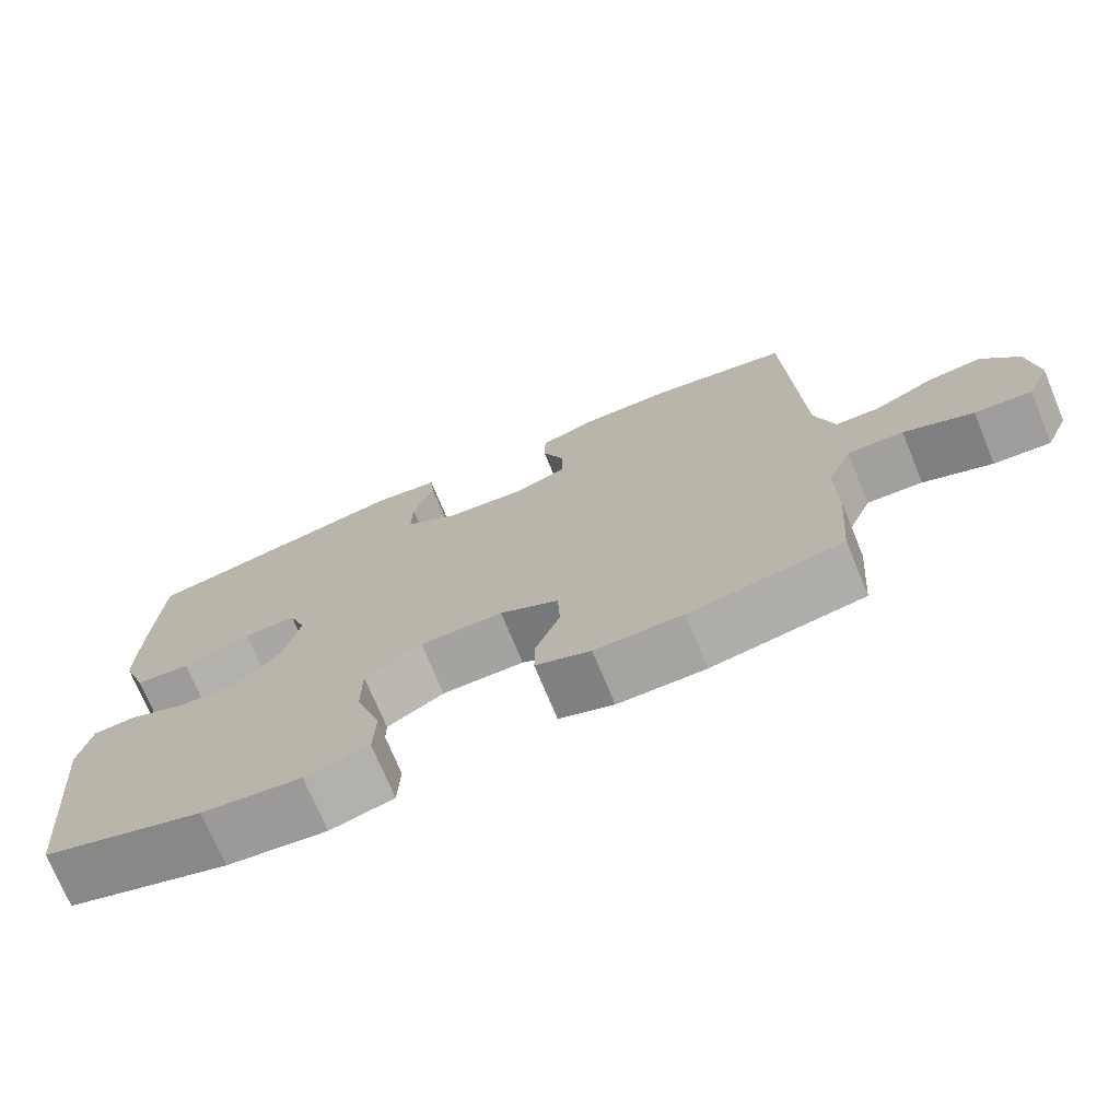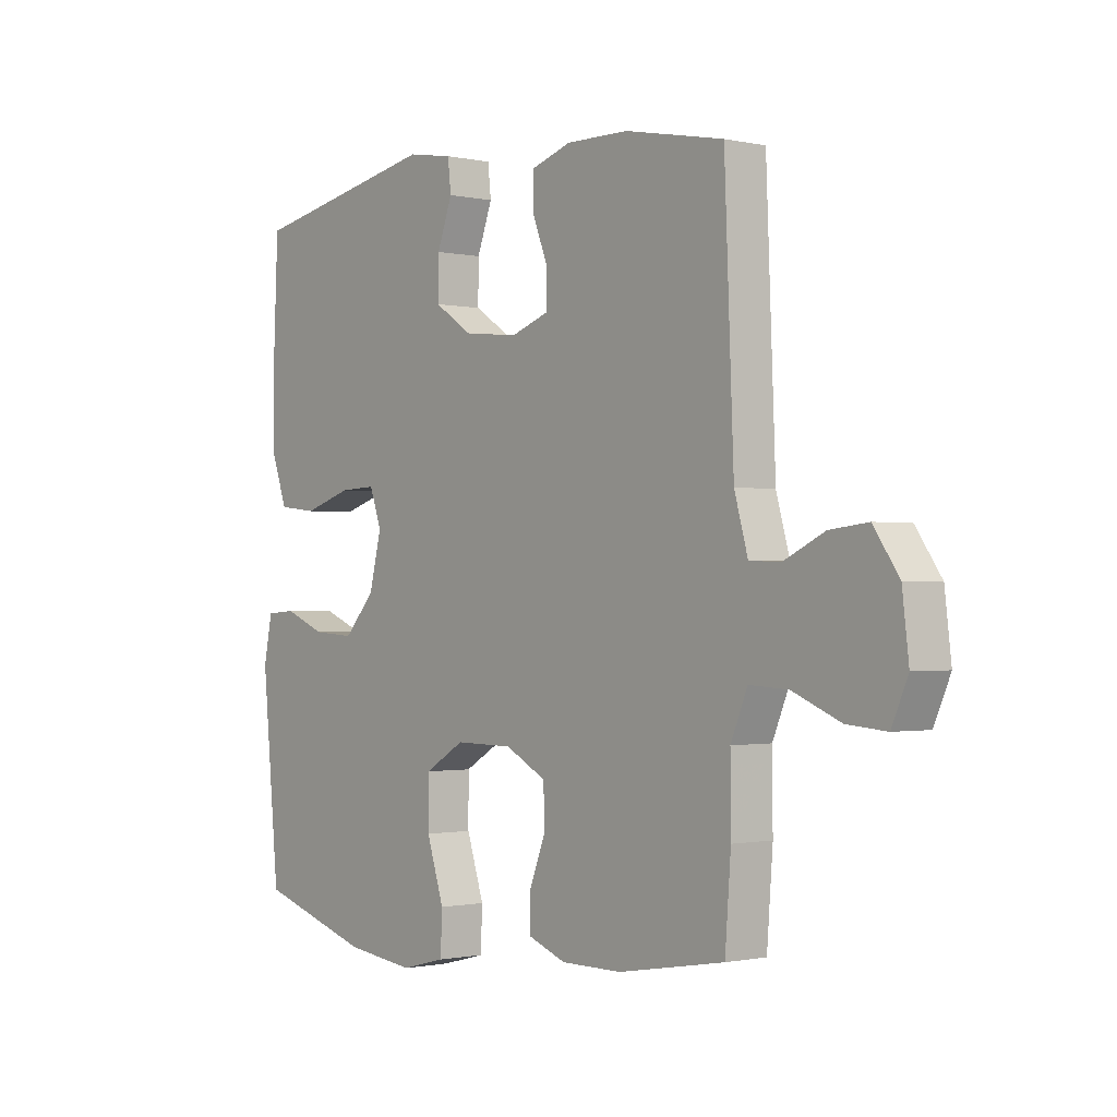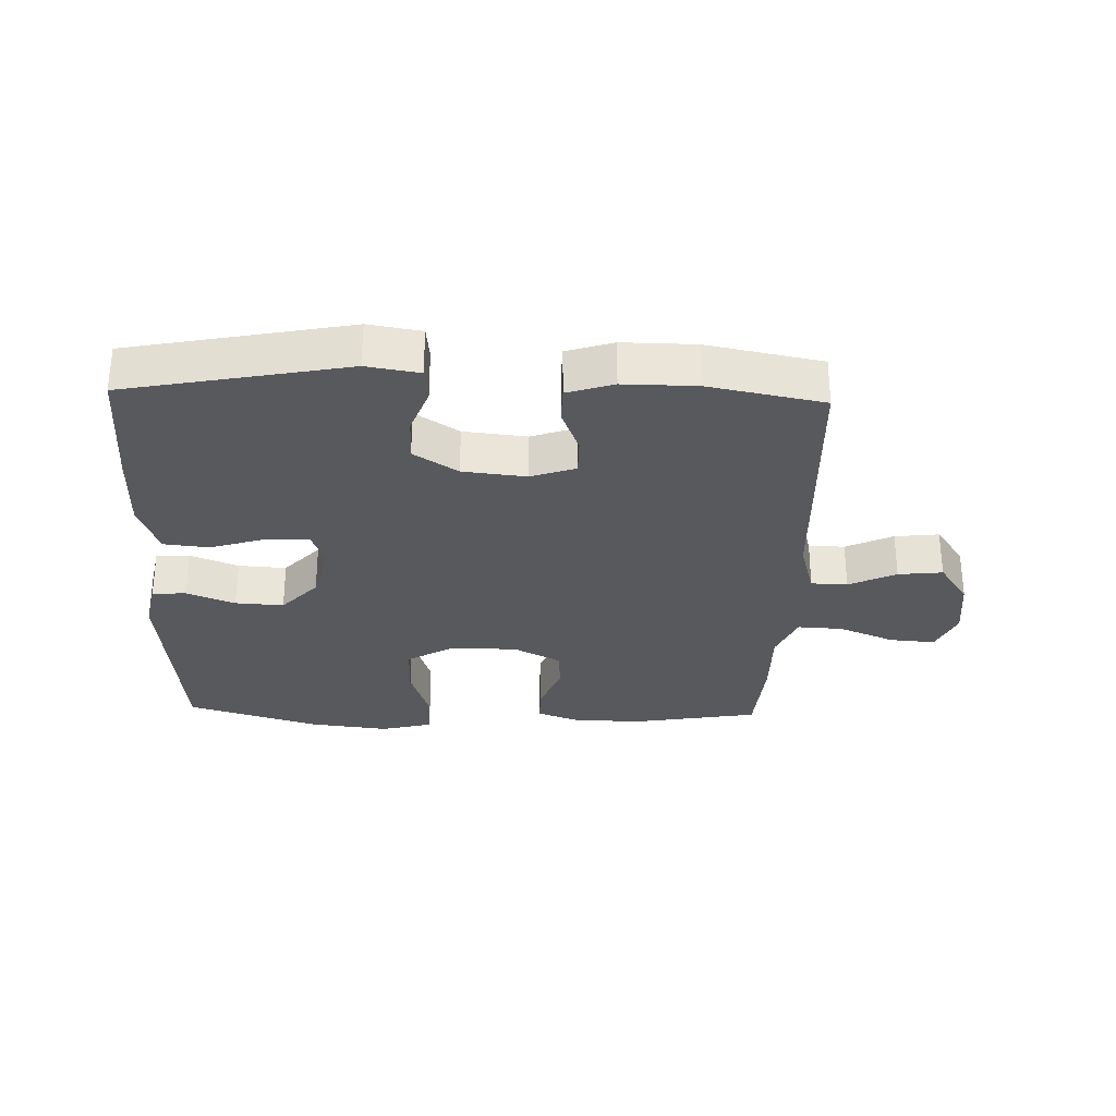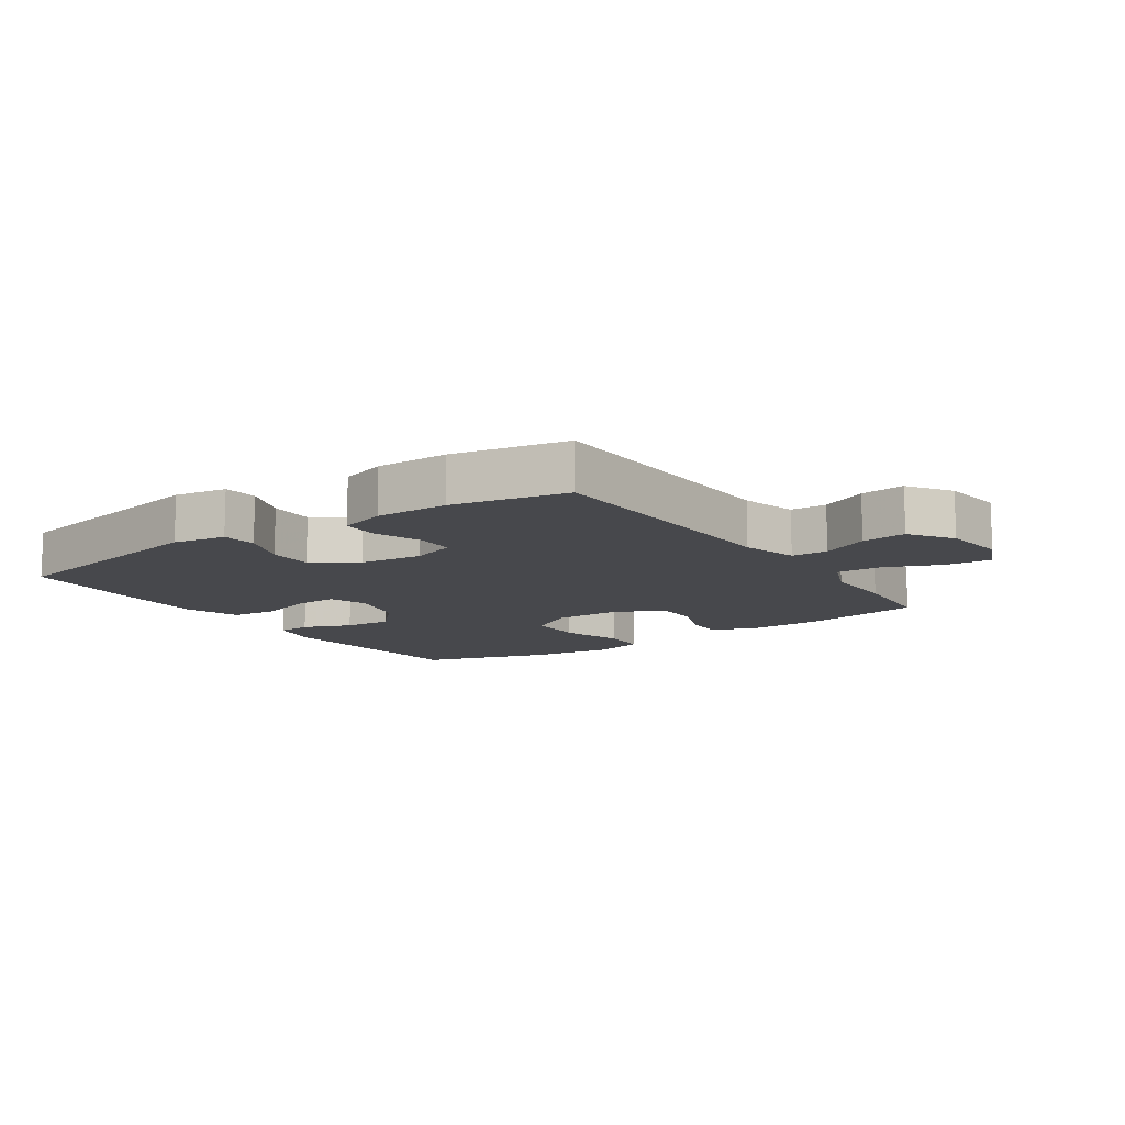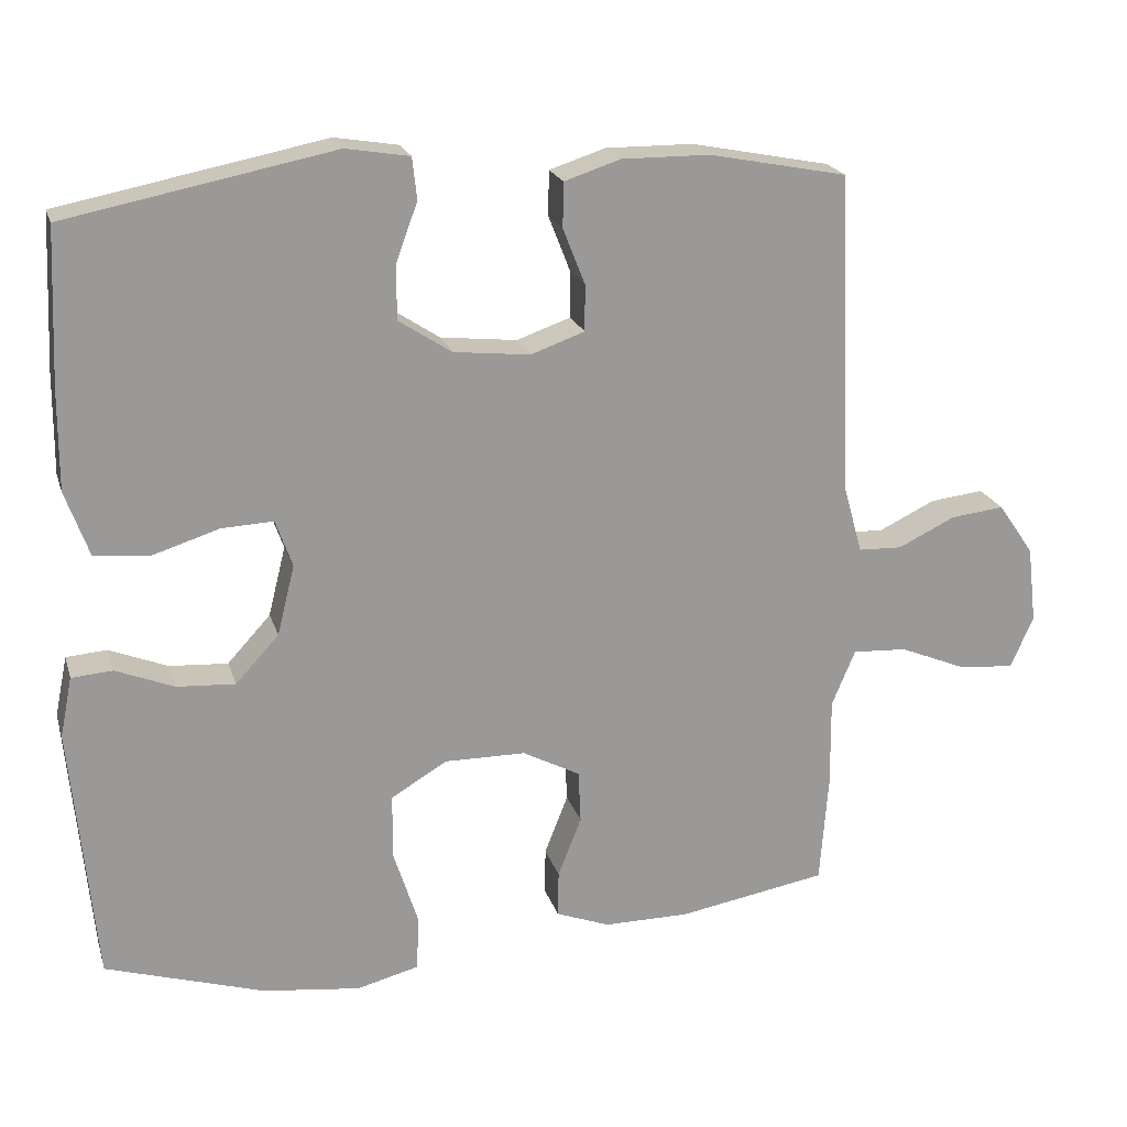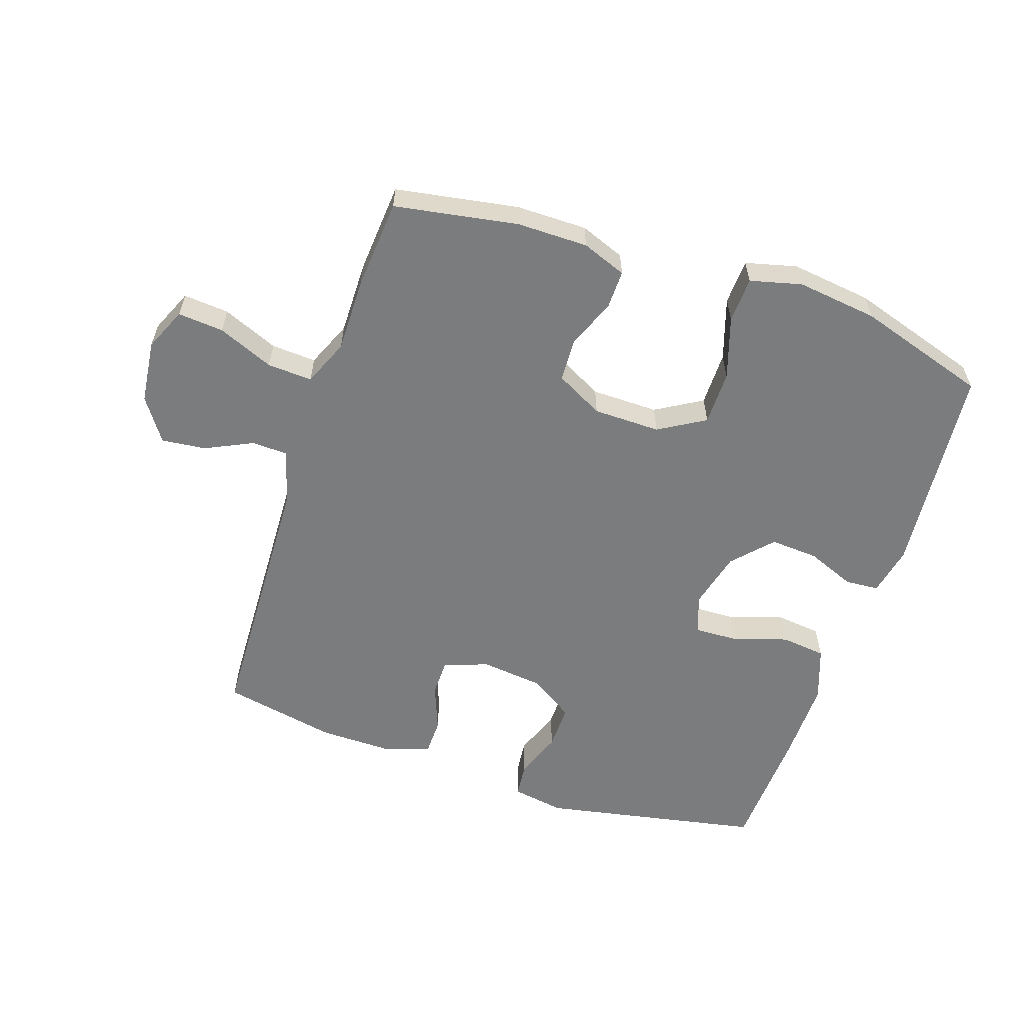
<metadata>
{"format":"obj","ext":"obj","renderer":"f3d","projection":"perspective","resolution":1024,"background":"white","views":[{"elev":-73.2,"azim":22.5,"up":"+Z"},{"elev":-0.9,"azim":51.0,"up":"+Z"},{"elev":-29.8,"azim":-1.8,"up":"+Y"},{"elev":-11.6,"azim":34.2,"up":"+Y"},{"elev":20.7,"azim":-15.3,"up":"+Z"},{"elev":-58.7,"azim":161.4,"up":"+Y"}]}
</metadata>
<code>
v 0.5 0.07 0.5
v 0.517 0.07 0.075
v 0.542 0.07 -0.014
v 0.6 0.07 -0.016
v 0.675 0.07 0.02
v 0.746 0.07 0.028
v 0.793 0.07 -0.04
v 0.805 0.07 -0.141
v 0.775 0.07 -0.21
v 0.702 0.07 -0.204
v 0.613 0.07 -0.167
v 0.541 0.07 -0.163
v 0.51 0.07 -0.237
v 0.511 0.07 -0.356
v 0.5 0.07 -0.5
v 0.303 0.07 -0.534
v 0.19 0.07 -0.534
v 0.119 0.07 -0.507
v 0.12 0.07 -0.446
v 0.151 0.07 -0.367
v 0.148 0.07 -0.298
v 0.072 0.07 -0.258
v -0.035 0.07 -0.257
v -0.109 0.07 -0.301
v -0.109 0.07 -0.388
v -0.077 0.07 -0.487
v -0.08 0.07 -0.56
v -0.162 0.07 -0.581
v -0.291 0.07 -0.565
v -0.5 0.07 -0.5
v -0.532 0.07 -0.161
v -0.516 0.07 -0.082
v -0.462 0.07 -0.078
v -0.385 0.07 -0.109
v -0.308 0.07 -0.114
v -0.251 0.07 -0.052
v -0.228 0.07 0.04
v -0.25 0.07 0.102
v -0.318 0.07 0.099
v -0.407 0.07 0.071
v -0.479 0.07 0.079
v -0.51 0.07 0.165
v -0.509 0.07 0.296
v -0.5 0.07 0.5
v -0.148 0.07 0.569
v -0.064 0.07 0.555
v -0.058 0.07 0.5
v -0.086 0.07 0.424
v -0.087 0.07 0.351
v -0.017 0.07 0.305
v 0.084 0.07 0.294
v 0.155 0.07 0.319
v 0.155 0.07 0.38
v 0.126 0.07 0.454
v 0.127 0.07 0.513
v 0.201 0.07 0.537
v 0.317 0.07 0.536
v 0.5 0 0.5
v 0.517 0 0.075
v 0.542 0 -0.014
v 0.6 0 -0.016
v 0.675 0 0.02
v 0.746 0 0.028
v 0.793 0 -0.04
v 0.805 0 -0.141
v 0.775 0 -0.21
v 0.702 0 -0.204
v 0.613 0 -0.167
v 0.541 0 -0.163
v 0.51 0 -0.237
v 0.511 0 -0.356
v 0.5 0 -0.5
v 0.303 0 -0.534
v 0.19 0 -0.534
v 0.119 0 -0.507
v 0.12 0 -0.446
v 0.151 0 -0.367
v 0.148 0 -0.298
v 0.072 0 -0.258
v -0.035 0 -0.257
v -0.109 0 -0.301
v -0.109 0 -0.388
v -0.077 0 -0.487
v -0.08 0 -0.56
v -0.162 0 -0.581
v -0.291 0 -0.565
v -0.5 0 -0.5
v -0.532 0 -0.161
v -0.516 0 -0.082
v -0.462 0 -0.078
v -0.385 0 -0.109
v -0.308 0 -0.114
v -0.251 0 -0.052
v -0.228 0 0.04
v -0.25 0 0.102
v -0.318 0 0.099
v -0.407 0 0.071
v -0.479 0 0.079
v -0.51 0 0.165
v -0.509 0 0.296
v -0.5 0 0.5
v -0.148 0 0.569
v -0.064 0 0.555
v -0.058 0 0.5
v -0.086 0 0.424
v -0.087 0 0.351
v -0.017 0 0.305
v 0.084 0 0.294
v 0.155 0 0.319
v 0.155 0 0.38
v 0.126 0 0.454
v 0.127 0 0.513
v 0.201 0 0.537
v 0.317 0 0.536
f 56 57 1 2
f 53 54 55 56
f 52 53 56 2
f 51 52 2 3
f 50 51 3
f 45 46 47 48
f 45 48 49
f 44 45 49
f 43 44 49 50
f 39 40 41 42
f 38 39 42 43
f 31 32 33 34
f 31 34 35
f 30 31 35
f 29 30 35 36
f 25 26 27 28
f 24 25 28 29
f 17 18 19 20
f 17 20 21
f 16 17 21
f 13 14 15 16
f 12 13 16 21
f 8 9 10 11
f 8 11 12
f 7 8 12
f 4 5 6 7
f 3 4 7 12
f 38 43 50 3
f 24 29 36 37
f 23 24 37
f 22 23 37 38
f 21 22 38
f 3 12 21 38
f 59 58 114 113
f 113 112 111 110
f 59 113 110 109
f 60 59 109 108
f 60 108 107
f 105 104 103 102
f 106 105 102
f 106 102 101
f 107 106 101 100
f 99 98 97 96
f 100 99 96 95
f 91 90 89 88
f 92 91 88
f 92 88 87
f 93 92 87 86
f 85 84 83 82
f 86 85 82 81
f 77 76 75 74
f 78 77 74
f 78 74 73
f 73 72 71 70
f 78 73 70 69
f 68 67 66 65
f 69 68 65
f 69 65 64
f 64 63 62 61
f 69 64 61 60
f 60 107 100 95
f 94 93 86 81
f 94 81 80
f 95 94 80 79
f 95 79 78
f 95 78 69 60
f 1 58 59 2
f 2 59 60 3
f 3 60 61 4
f 4 61 62 5
f 5 62 63 6
f 6 63 64 7
f 7 64 65 8
f 8 65 66 9
f 9 66 67 10
f 10 67 68 11
f 11 68 69 12
f 12 69 70 13
f 13 70 71 14
f 14 71 72 15
f 15 72 73 16
f 16 73 74 17
f 17 74 75 18
f 18 75 76 19
f 19 76 77 20
f 20 77 78 21
f 21 78 79 22
f 22 79 80 23
f 23 80 81 24
f 24 81 82 25
f 25 82 83 26
f 26 83 84 27
f 27 84 85 28
f 28 85 86 29
f 29 86 87 30
f 30 87 88 31
f 31 88 89 32
f 32 89 90 33
f 33 90 91 34
f 34 91 92 35
f 35 92 93 36
f 36 93 94 37
f 37 94 95 38
f 38 95 96 39
f 39 96 97 40
f 40 97 98 41
f 41 98 99 42
f 42 99 100 43
f 43 100 101 44
f 44 101 102 45
f 45 102 103 46
f 46 103 104 47
f 47 104 105 48
f 48 105 106 49
f 49 106 107 50
f 50 107 108 51
f 51 108 109 52
f 52 109 110 53
f 53 110 111 54
f 54 111 112 55
f 55 112 113 56
f 56 113 114 57
f 57 114 58 1

</code>
